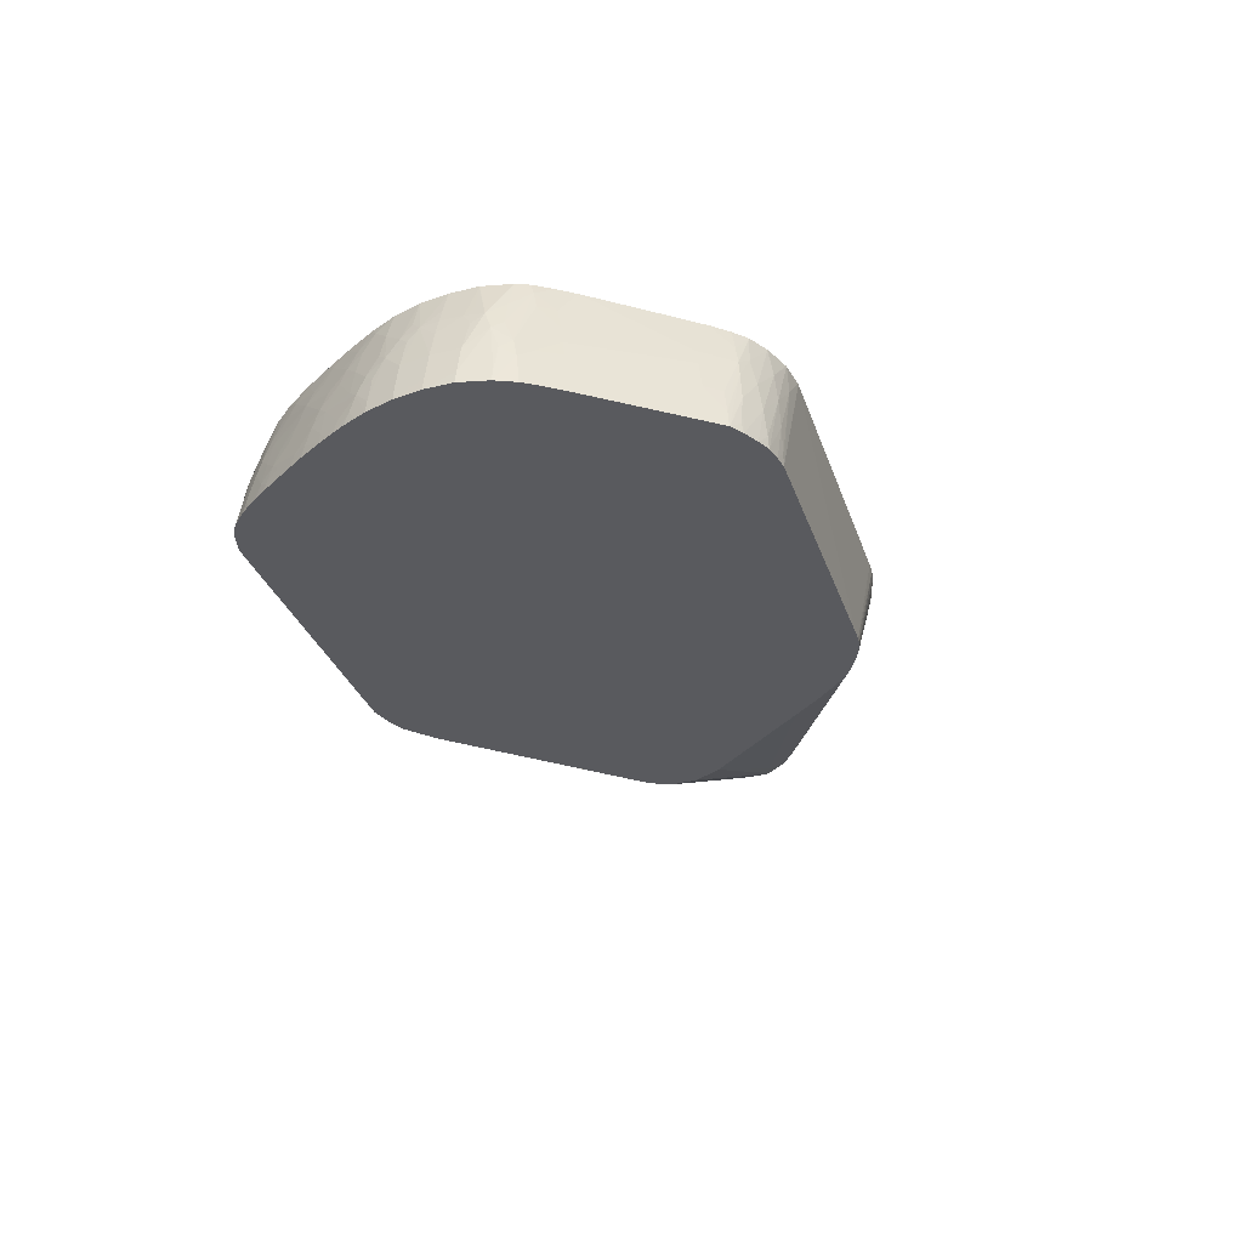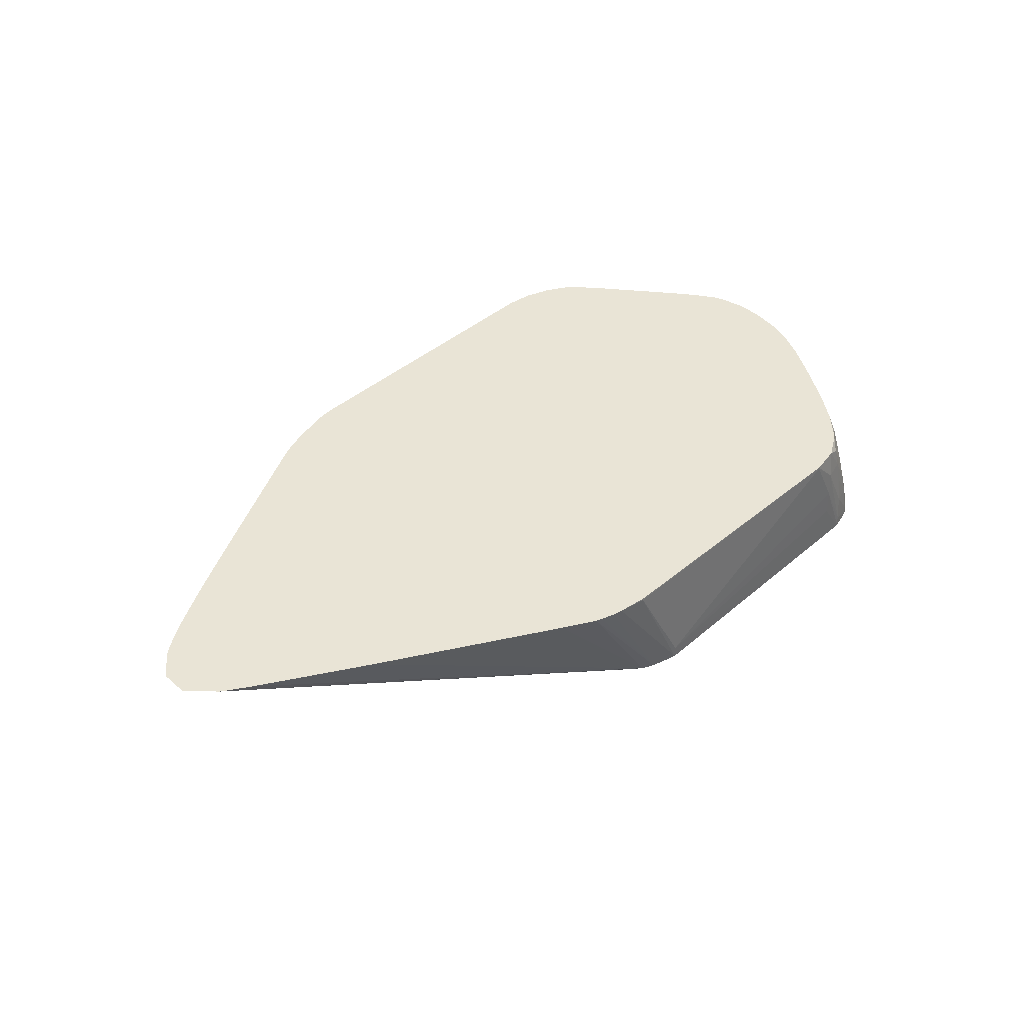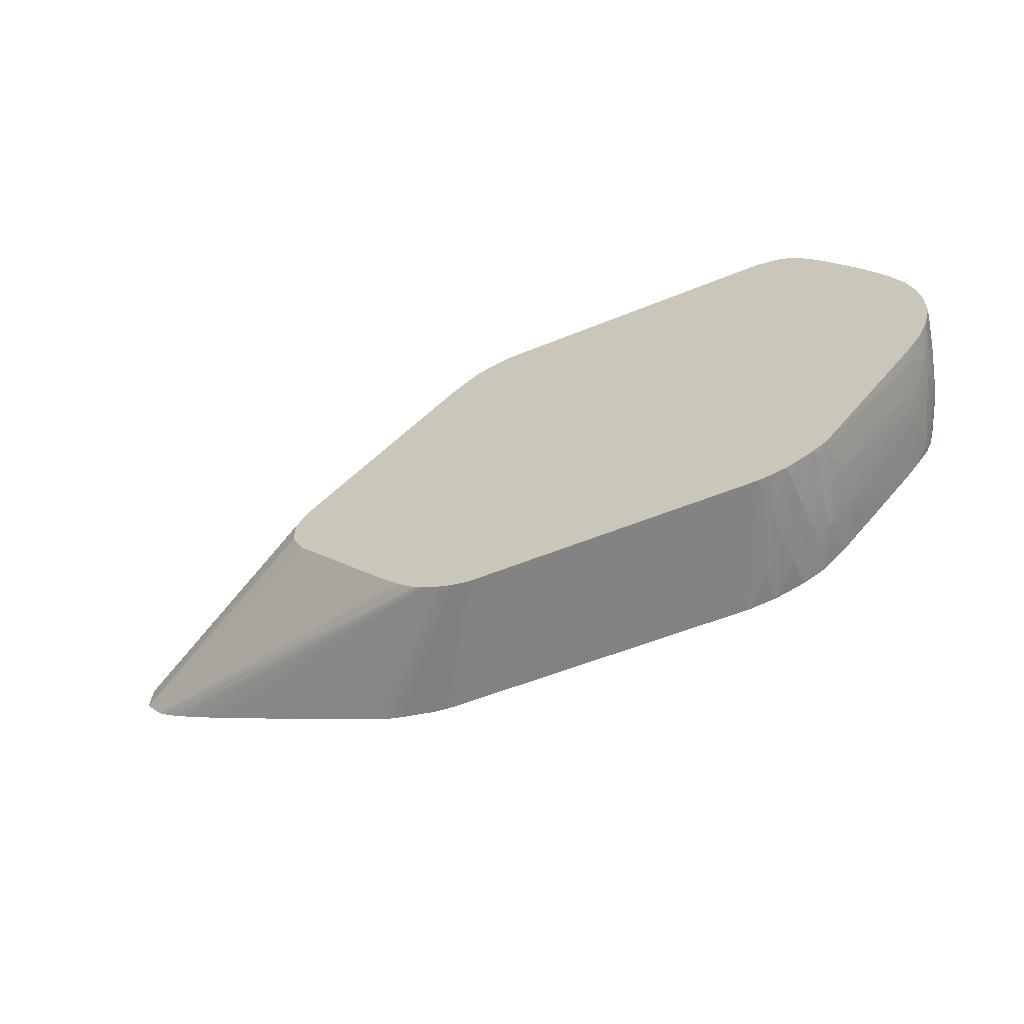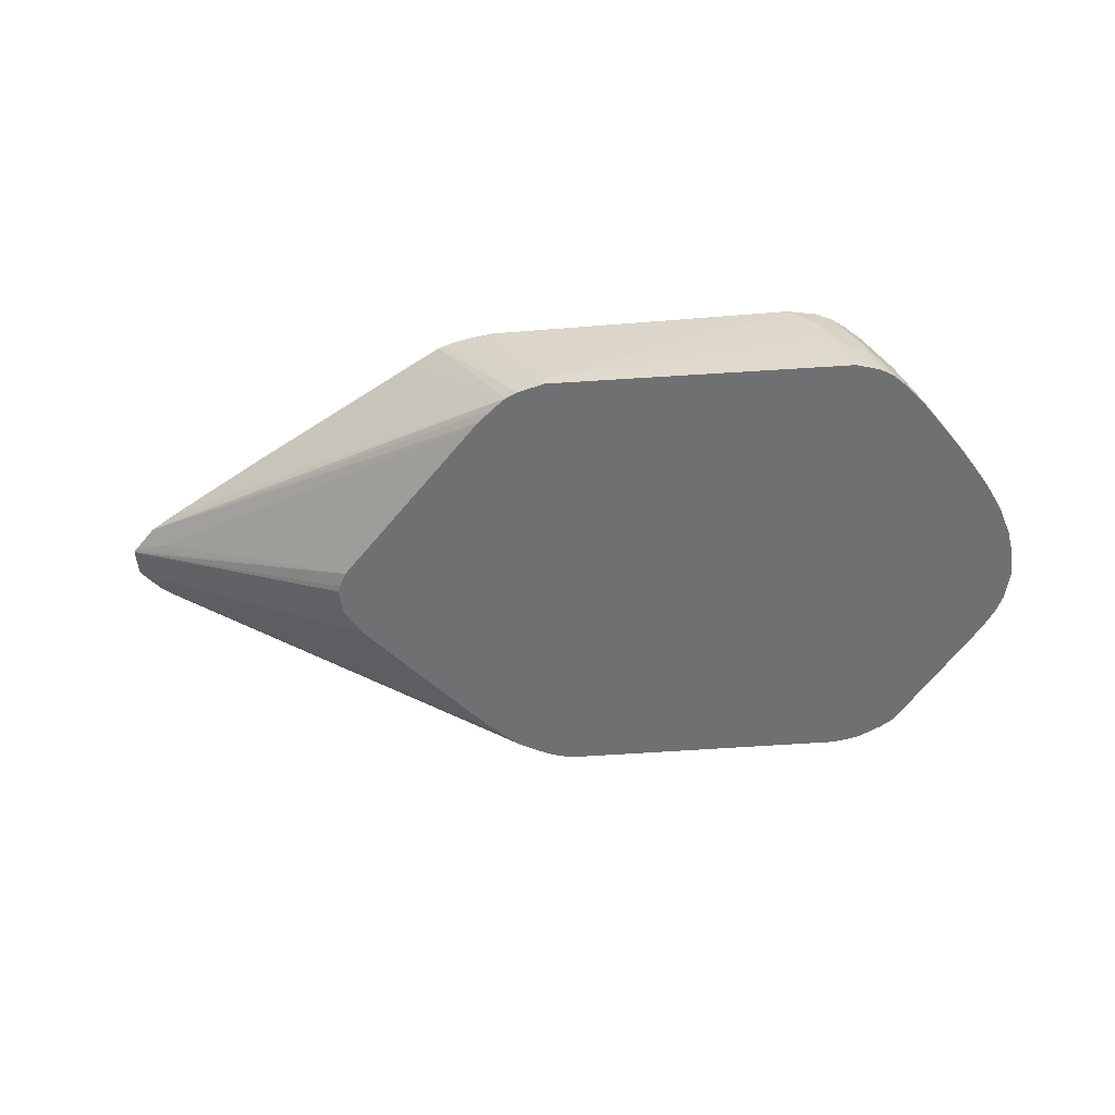
<metadata>
{"format":"obj","ext":"obj","renderer":"f3d","projection":"perspective","resolution":1024,"background":"white","views":[{"elev":-31.3,"azim":-68.4,"up":"+Z"},{"elev":42.4,"azim":138.9,"up":"+Z"},{"elev":-61.6,"azim":-155.9,"up":"+Y"},{"elev":-54.9,"azim":-171.5,"up":"+Z"}]}
</metadata>
<code>
v -29.63 6.265 5.402
v -39.07 5.516 5.402
v -29.63 6.259 5.802
v -27.91 6.149 9.234
v -27.91 6.144 8.376
v -26.99 6.075 9.285
v -26.68 6.032 9.285
v -28.75 6.092 5.402
v -39.78 5.253 5.402
v -39.07 5.492 5.802
v -38.21 5.539 7.518
v -38.21 5.562 6.66
v -37.35 5.545 9.234
v -27.91 6.142 9.285
v -37.35 5.541 9.285
v -26.24 5.919 9.285
v -26.05 5.862 9.285
v -28.36 5.933 5.402
v -39.98 5.127 5.402
v -39.73 5.233 5.802
v -39.07 5.408 6.66
v -38.21 5.475 8.376
v -38.28 5.299 9.285
v -24.99 5.357 9.285
v -27.91 5.613 5.402
v -19.33 2.571 9.285
v -18.44 2.119 9.285
v -15.9 0.8271 9.285
v -15.06 0.3663 9.285
v -14.97 0.3173 9.285
v -40.21 4.948 5.402
v -39.62 5.167 6.66
v -39.11 5.265 7.501
v -38.88 5.227 8.376
v -38.3 5.291 9.285
v -27.36 5.187 5.402
v -14.18 -0.4038 9.285
v -15.45 -0.05474 8.796
v -40.16 4.896 5.802
v -39.54 5.112 7.205
v -40.42 4.719 5.402
v -40.55 4.468 5.802
v -38.75 5.15 9.051
v -39.05 4.777 9.285
v -27.18 5.017 5.402
v -14.1 -0.4987 9.285
v -22.1 0.1688 5.402
v -40.05 4.752 6.66
v -40.43 4.324 6.66
v -39.9 4.628 7.449
v -39.72 4.48 8.376
v -39.42 5.02 7.777
v -40.59 4.518 5.402
v -40.79 4.246 5.402
v -41.02 3.76 5.86
v -39.31 4.909 8.376
v -39.12 4.713 9.285
v -14.06 -1.356 9.285
v -21.72 -0.4987 5.402
v -21.82 -0.3027 5.402
v -40.78 3.792 6.66
v -40.36 4.235 7.121
v -39.59 4.337 9.042
v -40.27 4.099 7.693
v -41.04 3.875 5.402
v -41.27 3.454 5.613
v -41.2 3.345 6.185
v -39.19 4.642 9.285
v -14.1 -1.442 9.285
v -22.16 -2.264 5.402
v -21.73 -1.356 5.402
v -40.54 3.805 7.451
v -41.14 3.237 6.66
v -40.15 3.916 8.376
v -39.84 3.854 9.285
v -40.43 3.488 8.376
v -41.2 3.623 5.402
v -41.29 3.488 5.402
v -41.97 2.329 5.402
v -41.93 2.26 5.802
v -41.48 3.01 5.86
v -42.11 1.715 6.375
v -41.85 2.03 6.661
v -41.4 2.807 6.66
v -14.65 -2.184 9.285
v -15.39 -1.861 8.769
v -24.77 -5.73 5.402
v -41.05 2.929 7.595
v -41.21 2.497 7.933
v -41.29 2.64 7.36
v -40.36 3.367 8.809
v -40.05 3.517 9.285
v -42.22 1.9 5.402
v -42.17 1.831 5.802
v -42.49 1.217 5.802
v -42.27 1.26 6.661
v -42.04 1.576 6.947
v -14.87 -2.376 9.285
v -26.55 -7.852 5.402
v -26.13 -7.425 5.402
v -25.93 -7.21 5.402
v -25.74 -6.971 5.402
v -25.36 -6.506 5.402
v -41.95 1.409 7.518
v -41.37 1.926 8.376
v -41.13 2.355 8.376
v -40.5 2.906 9.151
v -40.35 3.062 9.285
v -42.41 1.528 5.402
v -42.59 1.187 5.402
v -42.74 0.8975 5.402
v -42.86 0.6449 5.402
v -42.82 0.5546 5.802
v -42.17 0.9802 7.518
v -42.96 -0.005746 6.346
v -42.73 0.3127 6.643
v -15.29 -2.712 9.285
v -26.73 -7.977 5.402
v -42.09 0.8286 8.006
v -41.27 1.74 8.926
v -41.8 1.156 8.325
v -40.97 2.046 9.221
v -40.48 2.842 9.285
v -42.94 0.4811 5.402
v -43.02 0.1259 5.802
v -42.46 0.3601 7.518
v -43.21 -0.165 5.402
v -43.33 -0.4987 5.402
v -43.25 -0.4987 5.802
v -43.05 -0.488 6.643
v -42.88 -0.1941 6.918
v -15.75 -3.034 9.285
v -27.03 -8.169 5.402
v -16.41 -3.47 9.285
v -16.92 -3.809 9.285
v -17.11 -3.926 9.285
v -17.4 -4.11 9.285
v -42.21 0.3448 8.325
v -41.99 0.6219 8.578
v -41.42 1.228 9.221
v -41.41 1.201 9.285
v -41.36 1.297 9.285
v -41.01 1.925 9.285
v -40.94 2.049 9.285
v -43.04 0.2438 5.402
v -42.8 -0.488 7.54
v -43.56 -1.385 5.402
v -43.47 -1.356 5.802
v -42.98 -0.7666 7.27
v -27.41 -8.388 5.402
v -17.87 -4.404 9.285
v -19.48 -5.388 9.285
v -20.07 -5.751 9.285
v -23.35 -7.746 9.285
v -42.13 0.04937 8.943
v -42.54 -0.4987 8.376
v -41.87 0.3448 9.231
v -41.84 0.3479 9.285
v -43.64 -2.213 5.402
v -43.56 -2.213 5.802
v -43.27 -1.356 6.66
v -43.04 -1.377 7.54
v -42.9 -1.106 7.841
v -27.75 -8.551 5.402
v -23.71 -7.933 9.285
v -42.22 -0.511 9.231
v -42.18 -0.4589 9.285
v -41.89 0.2346 9.285
v -42.21 -0.5416 9.285
v -43.61 -3.063 5.402
v -43.53 -3.071 5.802
v -43.33 -3.071 6.66
v -43.37 -2.213 6.66
v -42.95 -1.678 8.001
v -42.78 -1.377 8.323
v -42.44 -1.356 9.234
v -42.41 -1.304 9.285
v -28.18 -8.695 5.402
v -23.98 -8.048 9.285
v -24.3 -8.176 9.285
v -25.31 -8.524 9.285
v -43.49 -3.472 5.402
v -43.28 -3.93 5.802
v -43.02 -3.692 7.366
v -42.93 -3.472 7.938
v -43.06 -3.14 7.598
v -43.12 -2.213 7.518
v -42.96 -2.213 8.039
v -42.81 -2.213 8.468
v -42.53 -2.213 9.234
v -42.42 -1.356 9.285
v -42.5 -2.146 9.285
v -28.43 -8.734 5.402
v -25.33 -8.528 9.285
v -25.8 -8.639 9.285
v -43.36 -3.93 5.402
v -43.09 -3.959 6.626
v -42.95 -4.39 6.318
v -42.88 -4.263 6.89
v -42.81 -3.959 7.598
v -42.56 -3.93 8.376
v -42.25 -3.942 9.22
v -42.24 -3.913 9.285
v -42.47 -3.071 9.285
v -42.49 -3.071 9.234
v -42.82 -3.14 8.332
v -42.95 -2.899 8.016
v -42.51 -2.213 9.285
v -28.77 -8.76 5.402
v -26.19 -8.68 9.285
v -26.21 -8.682 9.285
v -43.04 -4.519 5.402
v -43 -4.465 5.802
v -42.68 -4.894 5.802
v -42.62 -4.721 6.626
v -42.31 -4.817 7.458
v -42.21 -4.548 8.376
v -42.12 -4.419 8.925
v -42.05 -4.303 9.285
v -42.19 -4.011 9.285
v -35.59 -9.372 9.285
v -37.35 -9.372 5.402
v -42.87 -4.747 5.402
v -42.72 -4.948 5.402
v -42.26 -5.425 5.802
v -42.15 -5.307 6.66
v -42.09 -5.232 7.133
v -41.99 -5.124 7.704
v -41.87 -4.977 8.376
v -41.66 -4.813 9.284
v -41.66 -4.811 9.285
v -35.63 -9.372 9.285
v -36.49 -9.369 8.376
v -37.35 -9.369 5.802
v -37.75 -9.335 5.402
v -42.29 -5.467 5.402
v -39.52 -8.625 5.402
v -39.5 -8.648 5.402
v -39.76 -8.265 5.72
v -39.72 -8.049 6.66
v -39.6 -7.904 7.518
v -41.44 -5.47 8.376
v -41.31 -5.329 9.071
v -39.52 -7.813 7.997
v -41.27 -5.284 9.285
v -36.44 -9.318 9.285
v -36.49 -9.315 9.234
v -37.35 -9.308 7.518
v -37.35 -9.351 6.66
v -38.21 -9.265 5.402
v -39.47 -8.663 5.402
v -38.89 -8.822 6.66
v -38.75 -8.734 7.518
v -39.42 -8.58 5.951
v -39.32 -8.479 6.66
v -39.18 -8.332 7.518
v -38.67 -8.672 8.018
v -39.04 -8.192 8.294
v -38.84 -8.003 9.234
v -39.4 -7.685 8.569
v -40.8 -5.808 9.285
v -40.99 -5.598 9.285
v -36.49 -9.309 9.285
v -37.35 -9.219 8.376
v -38.21 -9.15 6.66
v -38.21 -9.237 5.802
v -38.61 -9.11 5.402
v -39.09 -8.891 5.402
v -39.11 -8.839 5.72
v -38.21 -9.024 7.518
v -38.24 -8.844 8.333
v -37.97 -8.775 9.234
v -37.96 -8.767 9.285
v -38.54 -8.568 8.591
v -38.83 -7.993 9.285
v -40.46 -6.191 9.285
v -38.4 -8.433 9.234
v -37.3 -9.078 9.285
v -37.35 -9.07 9.234
v -38.39 -8.42 9.285
v -37.35 -9.057 9.285
f 1 2 3
f 1 3 4
f 1 4 5
f 1 5 6
f 1 6 7
f 1 7 8
f 1 8 18
f 1 18 25
f 1 25 36
f 1 36 45
f 1 45 47
f 1 47 60
f 1 60 59
f 1 59 71
f 1 71 70
f 1 70 87
f 1 87 103
f 1 103 102
f 1 102 101
f 1 101 100
f 1 100 99
f 1 99 118
f 1 118 133
f 1 133 150
f 1 150 164
f 1 164 178
f 1 178 193
f 1 193 209
f 1 209 222
f 1 222 235
f 1 235 250
f 1 250 267
f 1 267 268
f 1 268 251
f 1 251 238
f 1 238 237
f 1 237 236
f 1 236 224
f 1 224 223
f 1 223 212
f 1 212 196
f 1 196 182
f 1 182 170
f 1 170 159
f 1 159 147
f 1 147 128
f 1 128 127
f 1 127 145
f 1 145 124
f 1 124 112
f 1 112 111
f 1 111 110
f 1 110 109
f 1 109 93
f 1 93 79
f 1 79 78
f 1 78 77
f 1 77 65
f 1 65 54
f 1 54 53
f 1 53 41
f 1 41 31
f 1 31 19
f 1 19 9
f 1 9 2
f 2 9 10
f 2 10 11
f 2 11 12
f 2 12 3
f 3 12 11
f 3 11 13
f 3 13 4
f 4 14 6
f 4 6 5
f 4 13 15
f 4 15 14
f 6 14 15
f 6 15 23
f 6 23 35
f 6 35 44
f 6 44 57
f 6 57 68
f 6 68 75
f 6 75 92
f 6 92 108
f 6 108 123
f 6 123 144
f 6 144 143
f 6 143 142
f 6 142 141
f 6 141 158
f 6 158 168
f 6 168 167
f 6 167 169
f 6 169 177
f 6 177 191
f 6 191 192
f 6 192 208
f 6 208 204
f 6 204 203
f 6 203 220
f 6 220 219
f 6 219 231
f 6 231 245
f 6 245 262
f 6 262 261
f 6 261 276
f 6 276 275
f 6 275 280
f 6 280 273
f 6 273 281
f 6 281 278
f 6 278 263
f 6 263 246
f 6 246 232
f 6 232 221
f 6 221 211
f 6 211 210
f 6 210 195
f 6 195 194
f 6 194 181
f 6 181 180
f 6 180 179
f 6 179 165
f 6 165 154
f 6 154 153
f 6 153 152
f 6 152 151
f 6 151 137
f 6 137 136
f 6 136 135
f 6 135 134
f 6 134 132
f 6 132 117
f 6 117 98
f 6 98 85
f 6 85 69
f 6 69 58
f 6 58 46
f 6 46 37
f 6 37 30
f 6 30 29
f 6 29 28
f 6 28 27
f 6 27 26
f 6 26 24
f 6 24 17
f 6 17 16
f 6 16 7
f 7 16 8
f 8 16 17
f 8 17 18
f 9 19 20
f 9 20 10
f 10 20 21
f 10 21 22
f 10 22 11
f 11 22 13
f 13 22 15
f 15 22 23
f 17 24 18
f 18 24 26
f 18 26 27
f 18 27 28
f 18 28 29
f 18 29 30
f 18 30 25
f 19 31 32
f 19 32 20
f 20 32 21
f 21 33 34
f 21 34 22
f 21 32 33
f 22 34 23
f 23 34 35
f 25 30 36
f 30 37 38
f 30 38 36
f 31 39 40
f 31 40 32
f 31 41 42
f 31 42 39
f 32 40 34
f 32 34 33
f 34 40 43
f 34 43 35
f 35 43 44
f 36 38 45
f 37 46 47
f 37 47 38
f 38 47 45
f 39 48 40
f 39 42 49
f 39 49 48
f 40 48 50
f 40 50 51
f 40 51 52
f 40 52 43
f 41 53 42
f 42 53 54
f 42 54 55
f 42 55 49
f 43 52 56
f 43 56 57
f 43 57 44
f 46 58 59
f 46 59 60
f 46 60 47
f 48 49 50
f 49 55 61
f 49 61 62
f 49 62 50
f 50 62 51
f 51 63 56
f 51 56 52
f 51 62 64
f 51 64 63
f 54 65 55
f 55 65 66
f 55 66 67
f 55 67 61
f 56 63 57
f 57 63 68
f 58 69 70
f 58 70 71
f 58 71 59
f 61 72 62
f 61 67 73
f 61 73 72
f 62 72 64
f 63 64 74
f 63 74 75
f 63 75 68
f 64 72 76
f 64 76 74
f 65 77 66
f 66 77 78
f 66 78 79
f 66 79 80
f 66 80 81
f 66 81 67
f 67 81 80
f 67 80 82
f 67 82 83
f 67 83 84
f 67 84 73
f 69 85 86
f 69 86 70
f 70 86 87
f 72 73 88
f 72 88 89
f 72 89 76
f 73 84 90
f 73 90 88
f 74 76 91
f 74 91 75
f 75 91 92
f 76 89 91
f 79 93 80
f 80 93 94
f 80 94 82
f 82 94 95
f 82 95 96
f 82 96 97
f 82 97 83
f 83 97 84
f 84 97 90
f 85 98 99
f 85 99 100
f 85 100 101
f 85 101 102
f 85 102 103
f 85 103 87
f 85 87 86
f 88 90 89
f 89 90 97
f 89 97 104
f 89 104 105
f 89 105 106
f 89 106 91
f 91 106 107
f 91 107 108
f 91 108 92
f 93 109 94
f 94 109 110
f 94 110 95
f 95 110 111
f 95 111 112
f 95 112 113
f 95 113 96
f 96 114 97
f 96 113 115
f 96 115 116
f 96 116 114
f 97 114 104
f 98 117 99
f 99 117 118
f 104 114 119
f 104 119 105
f 105 120 106
f 105 119 121
f 105 121 120
f 106 120 122
f 106 122 107
f 107 123 108
f 107 122 123
f 112 124 125
f 112 125 113
f 113 125 115
f 114 116 126
f 114 126 119
f 115 125 127
f 115 127 128
f 115 128 129
f 115 129 130
f 115 130 131
f 115 131 126
f 115 126 116
f 117 132 118
f 118 132 134
f 118 134 135
f 118 135 136
f 118 136 137
f 118 137 133
f 119 126 138
f 119 138 139
f 119 139 121
f 120 121 139
f 120 139 140
f 120 140 141
f 120 141 142
f 120 142 143
f 120 143 122
f 122 143 144
f 122 144 123
f 124 145 125
f 125 145 127
f 126 131 146
f 126 146 138
f 128 147 148
f 128 148 129
f 129 149 130
f 129 148 149
f 130 149 131
f 131 149 146
f 133 137 151
f 133 151 152
f 133 152 153
f 133 153 154
f 133 154 150
f 138 155 139
f 138 146 156
f 138 156 155
f 139 157 158
f 139 158 141
f 139 141 140
f 139 155 157
f 146 149 156
f 147 159 160
f 147 160 148
f 148 161 149
f 148 160 173
f 148 173 161
f 149 161 162
f 149 162 163
f 149 163 156
f 150 154 165
f 150 165 164
f 155 166 167
f 155 167 168
f 155 168 158
f 155 158 157
f 155 156 166
f 156 163 169
f 156 169 166
f 159 170 171
f 159 171 160
f 160 171 172
f 160 172 173
f 161 173 174
f 161 174 162
f 162 174 163
f 163 174 175
f 163 175 176
f 163 176 177
f 163 177 169
f 164 165 179
f 164 179 180
f 164 180 181
f 164 181 178
f 166 169 167
f 170 182 171
f 171 182 183
f 171 183 184
f 171 184 172
f 172 184 185
f 172 185 186
f 172 186 187
f 172 187 173
f 173 187 174
f 174 187 188
f 174 188 189
f 174 189 190
f 174 190 176
f 174 176 175
f 176 191 177
f 176 190 192
f 176 192 191
f 178 181 194
f 178 194 195
f 178 195 193
f 182 196 183
f 183 197 184
f 183 196 198
f 183 198 197
f 184 197 199
f 184 199 200
f 184 200 185
f 185 200 201
f 185 201 202
f 185 202 203
f 185 203 204
f 185 204 205
f 185 205 206
f 185 206 207
f 185 207 186
f 186 207 187
f 187 207 188
f 188 207 189
f 189 207 205
f 189 205 190
f 190 205 204
f 190 204 208
f 190 208 192
f 193 195 210
f 193 210 211
f 193 211 209
f 196 212 213
f 196 213 198
f 197 198 199
f 198 214 215
f 198 215 199
f 198 213 214
f 199 215 216
f 199 216 217
f 199 217 218
f 199 218 200
f 200 218 201
f 201 218 219
f 201 219 202
f 202 219 220
f 202 220 203
f 205 207 206
f 209 211 221
f 209 221 222
f 212 223 214
f 212 214 213
f 214 223 224
f 214 224 225
f 214 225 226
f 214 226 215
f 215 226 227
f 215 227 216
f 216 227 228
f 216 228 217
f 217 228 229
f 217 229 218
f 218 229 230
f 218 230 219
f 219 230 231
f 221 232 222
f 222 232 233
f 222 233 234
f 222 234 235
f 224 236 225
f 225 236 237
f 225 237 238
f 225 238 239
f 225 239 226
f 226 239 240
f 226 240 227
f 227 240 241
f 227 241 228
f 228 242 243
f 228 243 229
f 228 241 244
f 228 244 242
f 229 243 245
f 229 245 230
f 230 245 231
f 232 246 233
f 233 246 247
f 233 247 248
f 233 248 249
f 233 249 234
f 234 249 235
f 235 249 250
f 238 251 252
f 238 252 253
f 238 253 254
f 238 254 240
f 238 240 239
f 240 254 255
f 240 255 241
f 241 255 256
f 241 256 244
f 242 244 243
f 243 244 245
f 244 256 257
f 244 257 258
f 244 258 259
f 244 259 260
f 244 260 261
f 244 261 262
f 244 262 245
f 246 263 247
f 247 263 264
f 247 264 248
f 248 264 265
f 248 265 266
f 248 266 250
f 248 250 249
f 250 266 267
f 251 268 269
f 251 269 252
f 252 269 268
f 252 268 265
f 252 265 270
f 252 270 253
f 253 270 271
f 253 271 257
f 253 257 254
f 254 257 255
f 255 257 256
f 257 271 272
f 257 272 273
f 257 273 274
f 257 274 258
f 258 274 259
f 259 275 276
f 259 276 260
f 259 274 277
f 259 277 275
f 260 276 261
f 263 278 264
f 264 278 279
f 264 279 270
f 264 270 265
f 265 267 266
f 265 268 267
f 270 279 271
f 271 279 272
f 272 279 273
f 273 280 277
f 273 277 274
f 273 279 281
f 275 277 280
f 278 281 279

</code>
